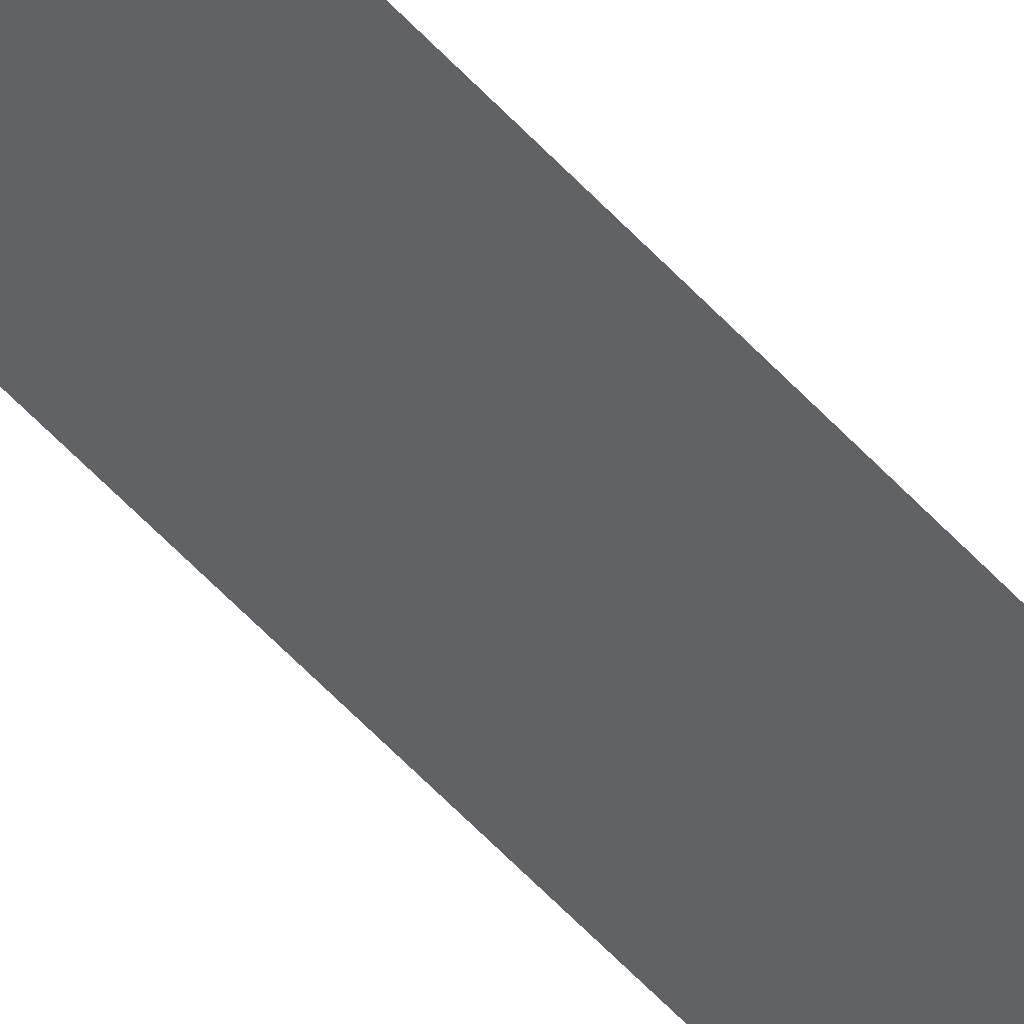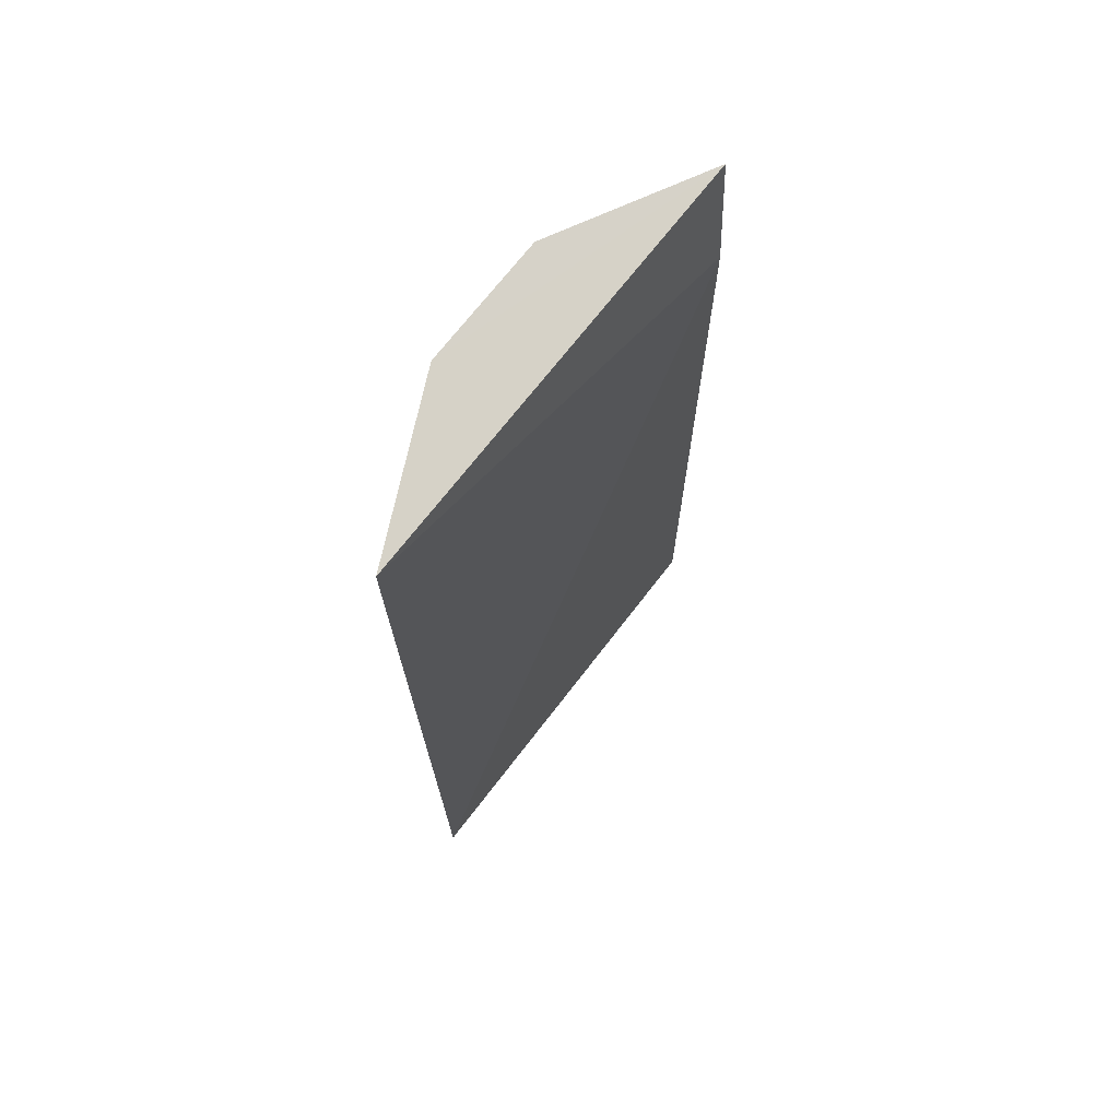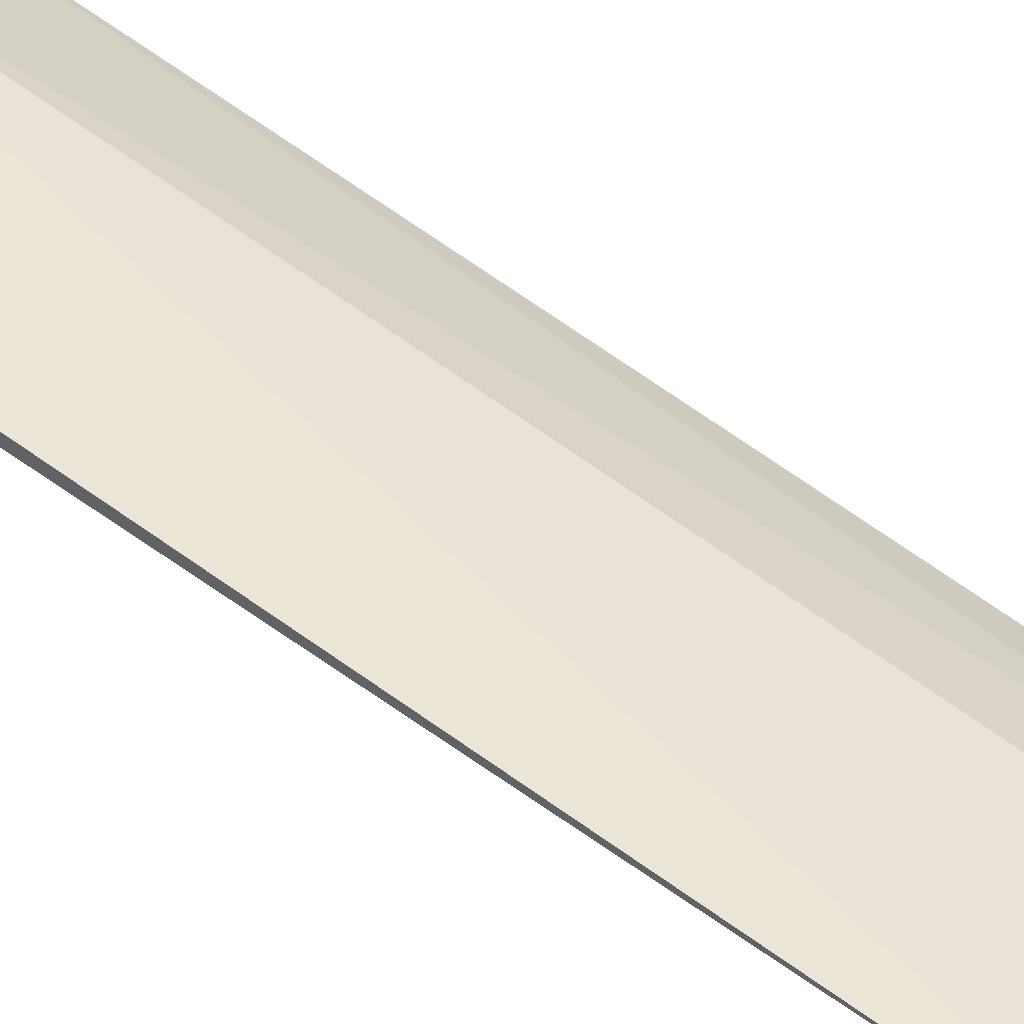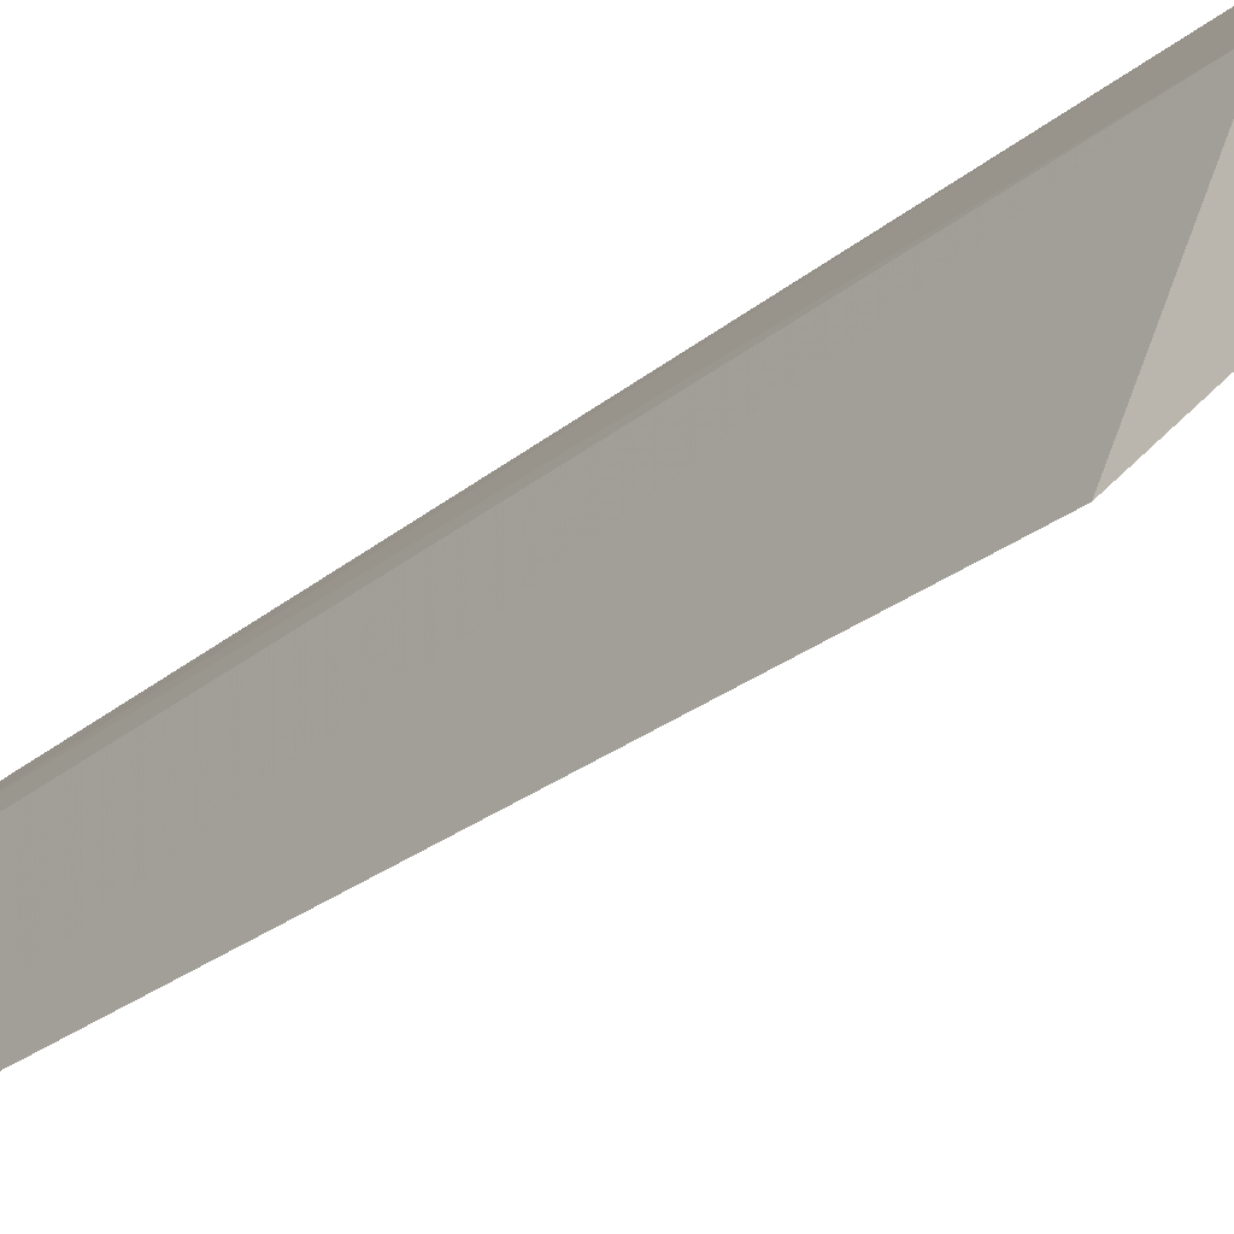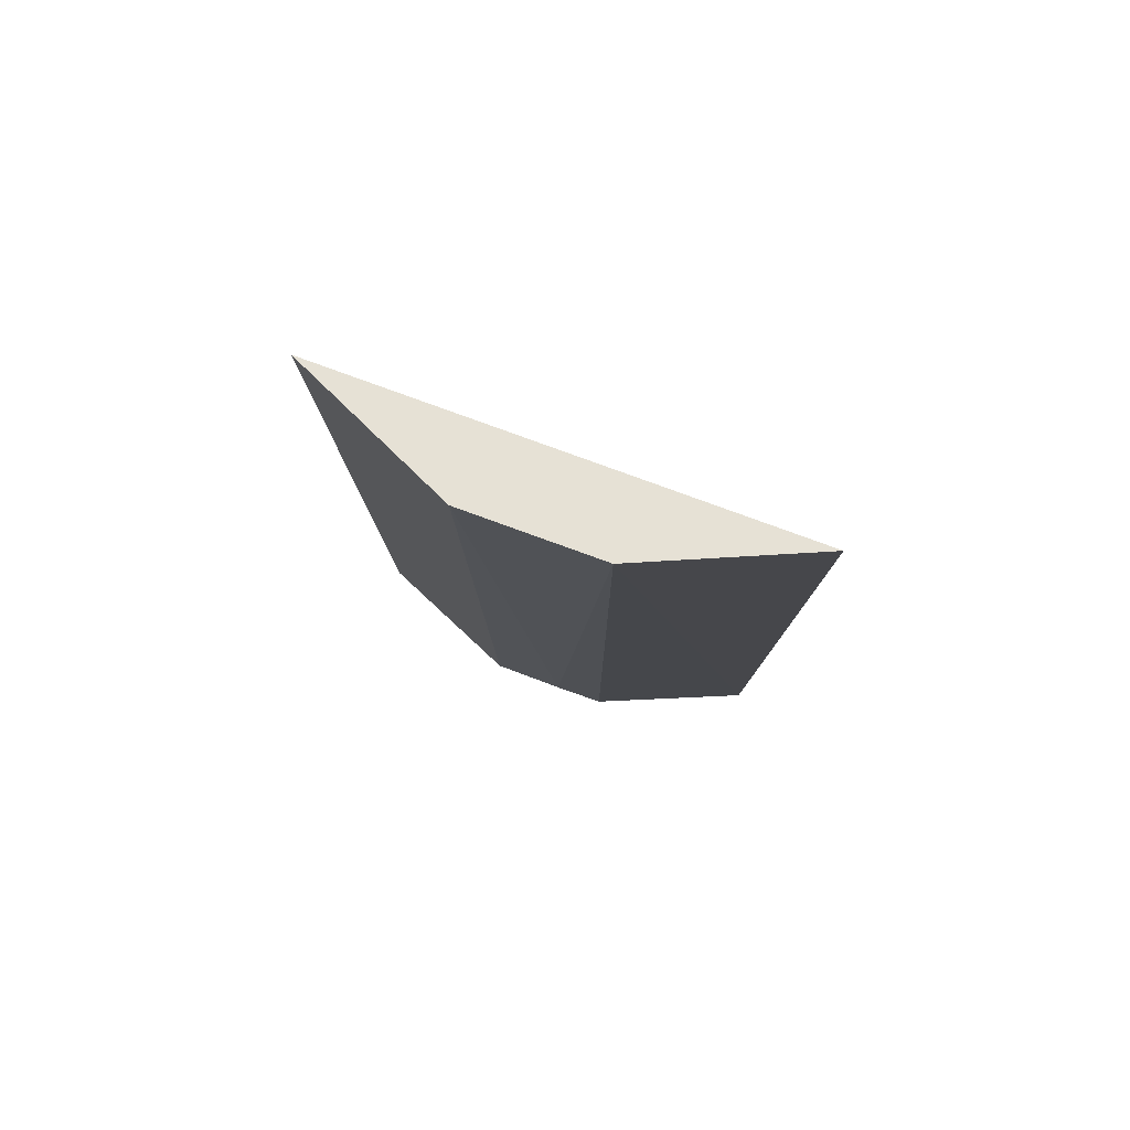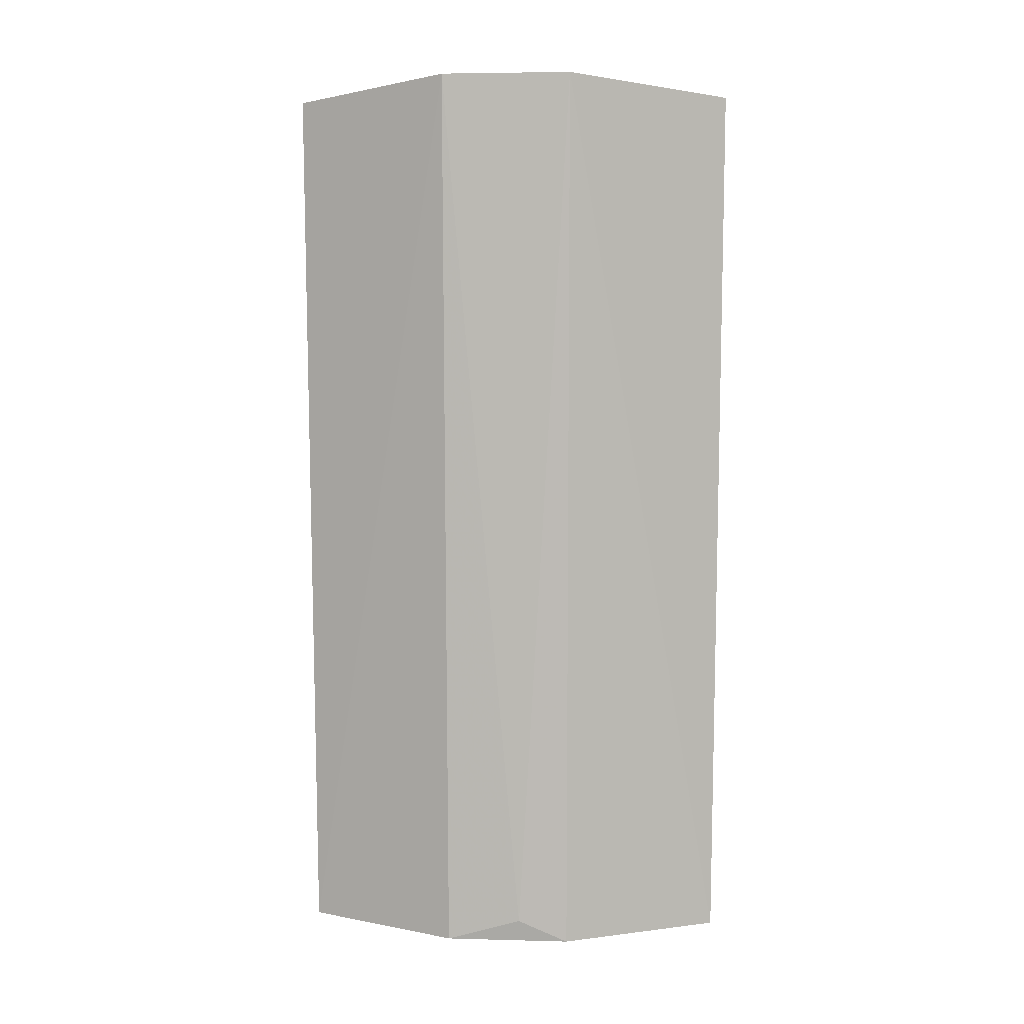
<metadata>
{"format":"obj","ext":"obj","renderer":"f3d","projection":"perspective","resolution":1024,"background":"white","views":[{"elev":-72.3,"azim":-134.9,"up":"+Y"},{"elev":69.4,"azim":-7.7,"up":"+Z"},{"elev":62.4,"azim":126.0,"up":"+Y"},{"elev":-23.4,"azim":-36.7,"up":"+Y"},{"elev":78.4,"azim":-114.9,"up":"+Z"},{"elev":4.6,"azim":-130.0,"up":"+Z"}]}
</metadata>
<code>
v -0.05297 0.009008 0.4632
v -0.008759 0.05108 0.3407
v -0.008697 0.05062 0.446
v -0.009003 0.05292 0.4632
v -0.03171 0.04455 0.4657
v -0.05113 0.008772 0.3407
v -0.03775 0.0353 0.343
v -0.03002 0.04236 0.34
v -0.04452 0.03171 0.4657
v -0.04233 0.03003 0.34
f 1 3 4
f 3 2 4
f 5 4 2
f 6 2 3
f 6 3 1
f 8 7 5
f 8 5 2
f 9 6 1
f 9 5 7
f 9 1 4
f 9 4 5
f 10 7 8
f 10 9 7
f 10 6 9
f 10 8 2
f 10 2 6

</code>
